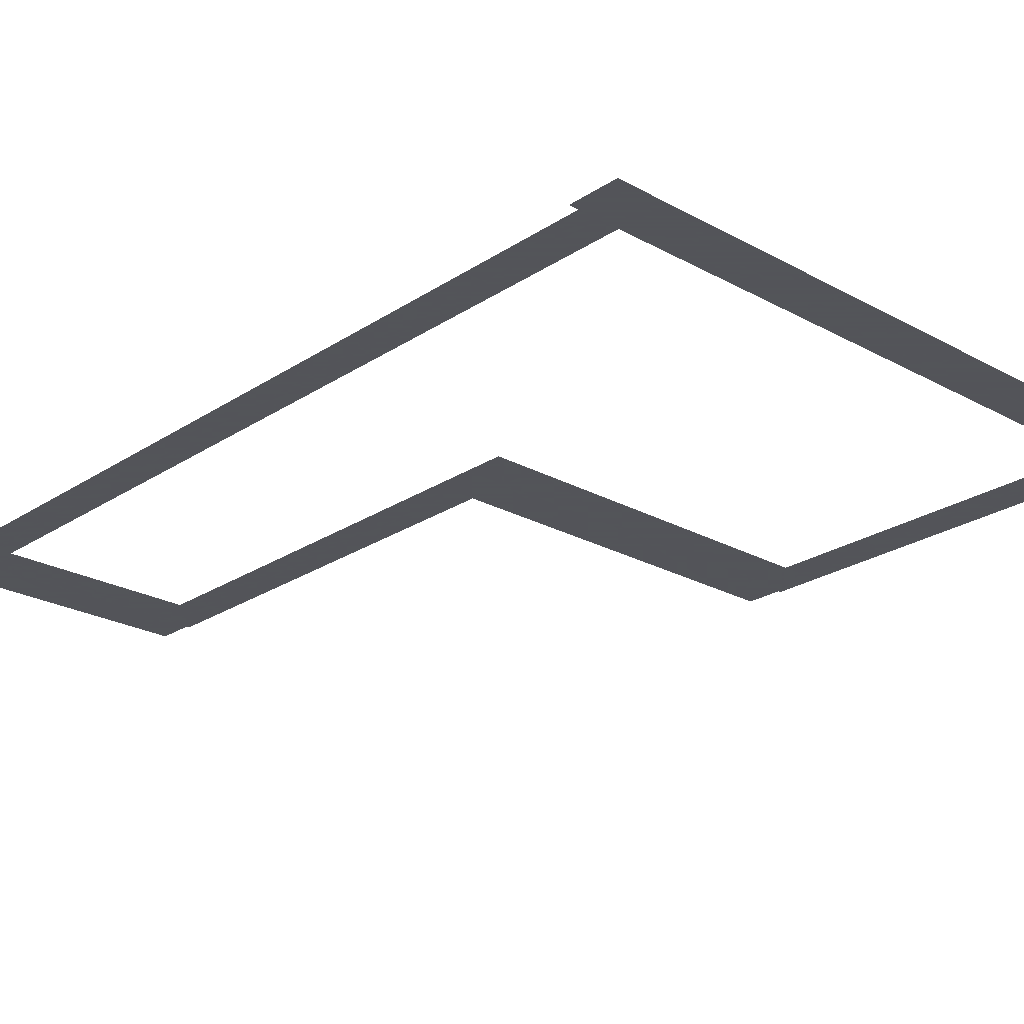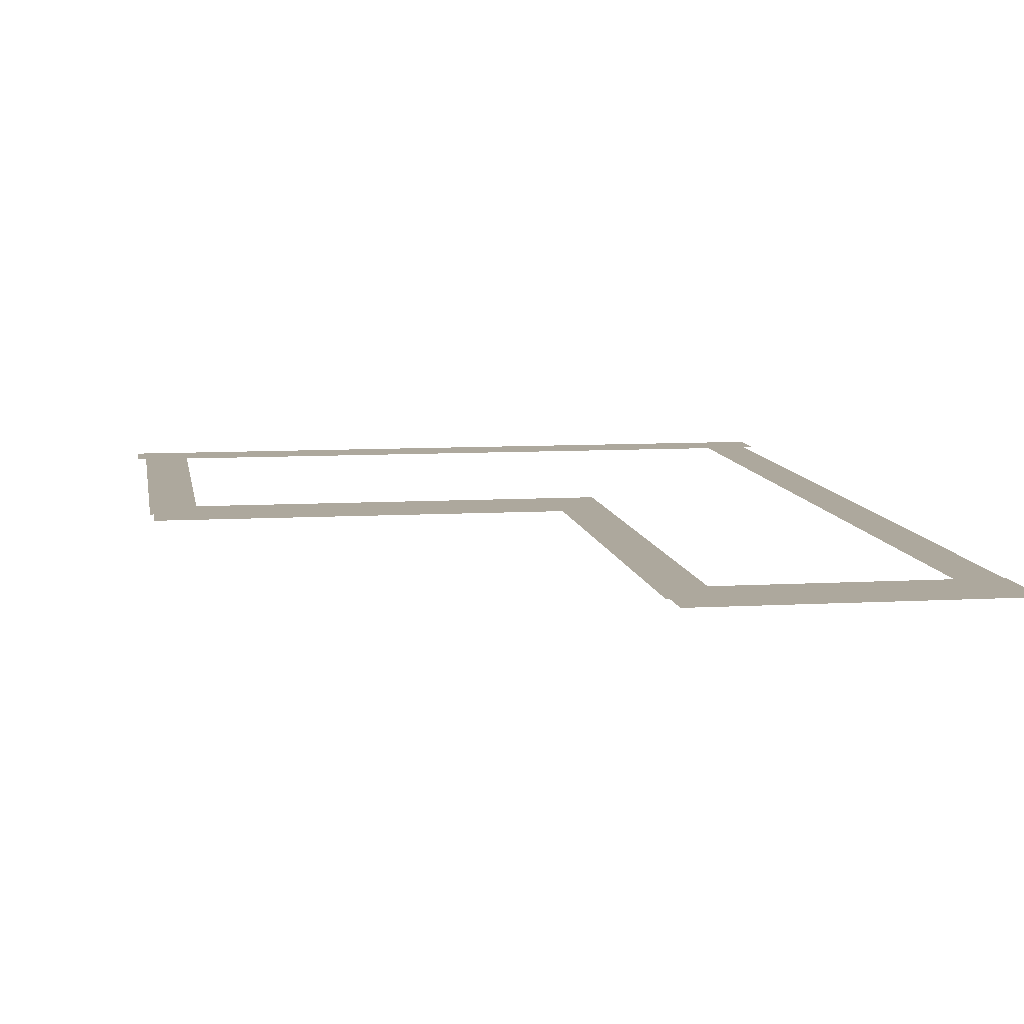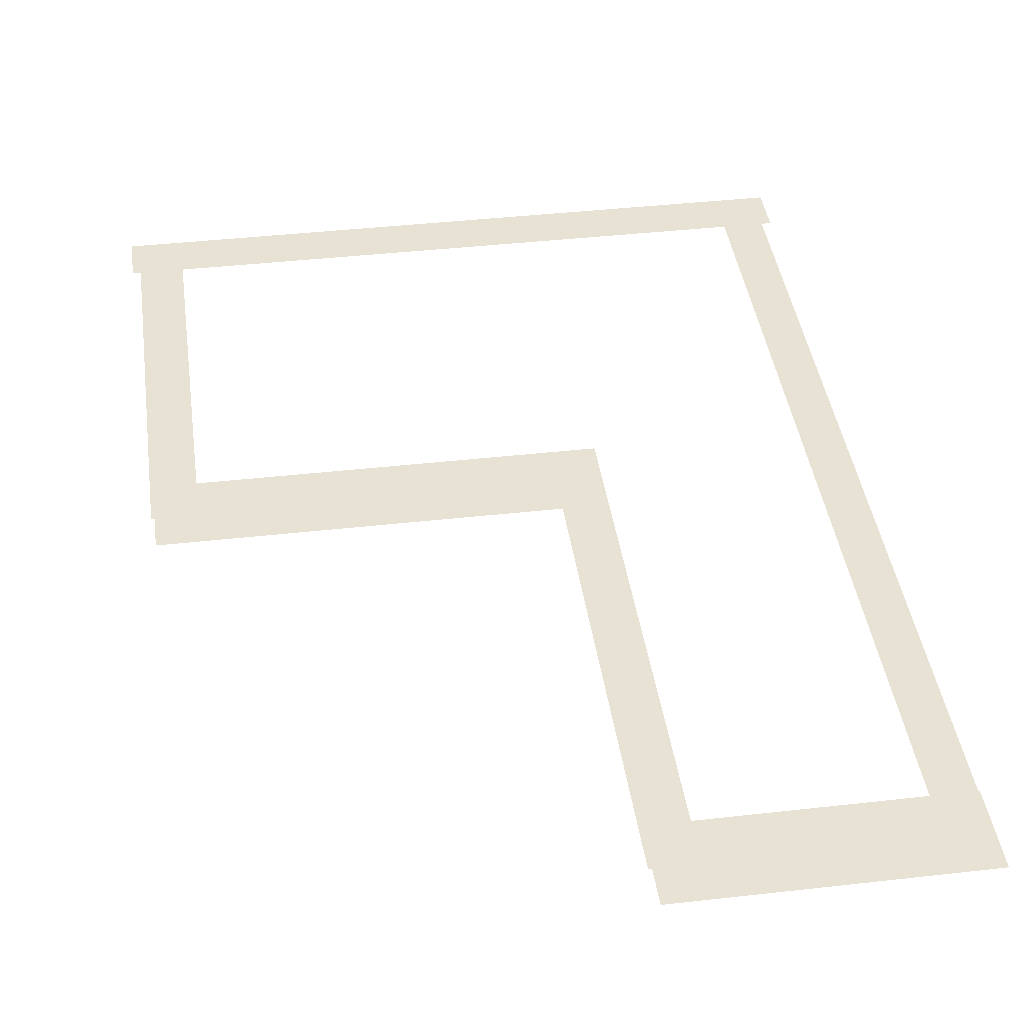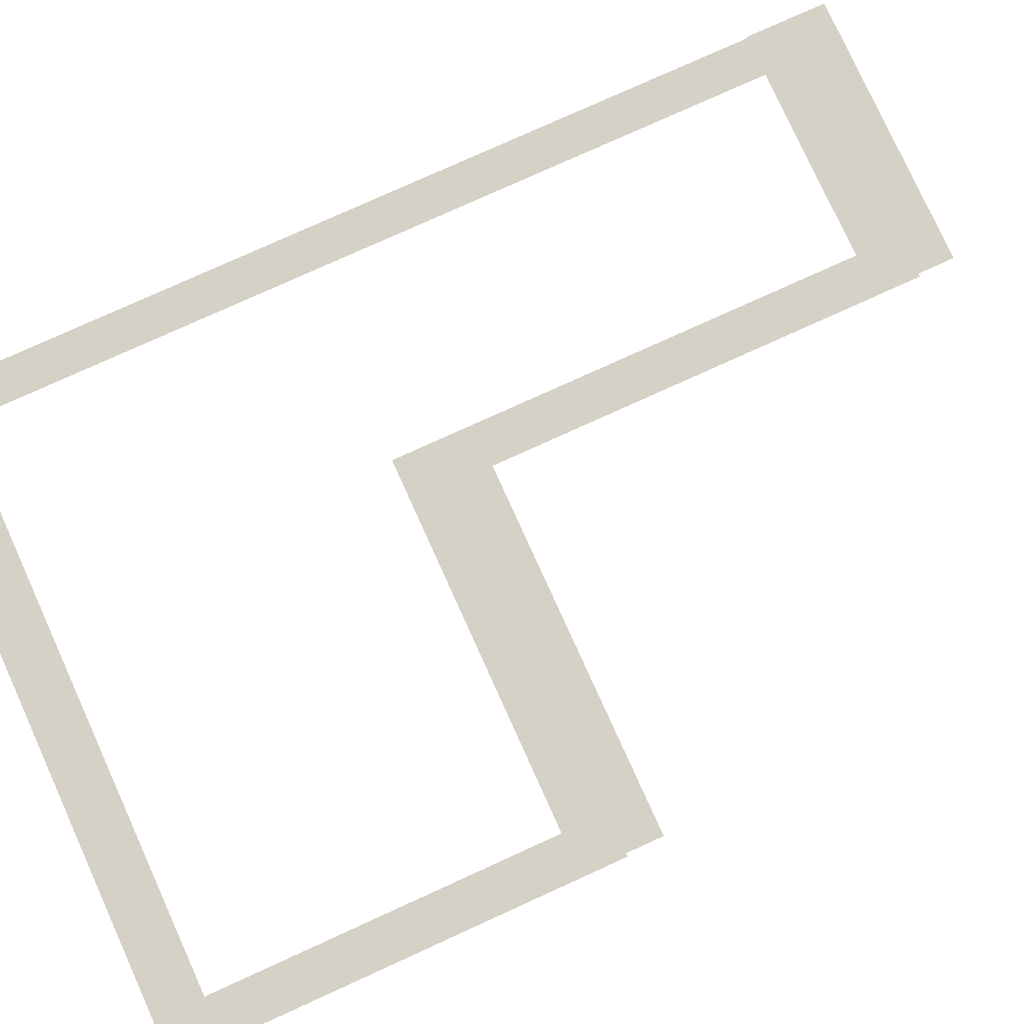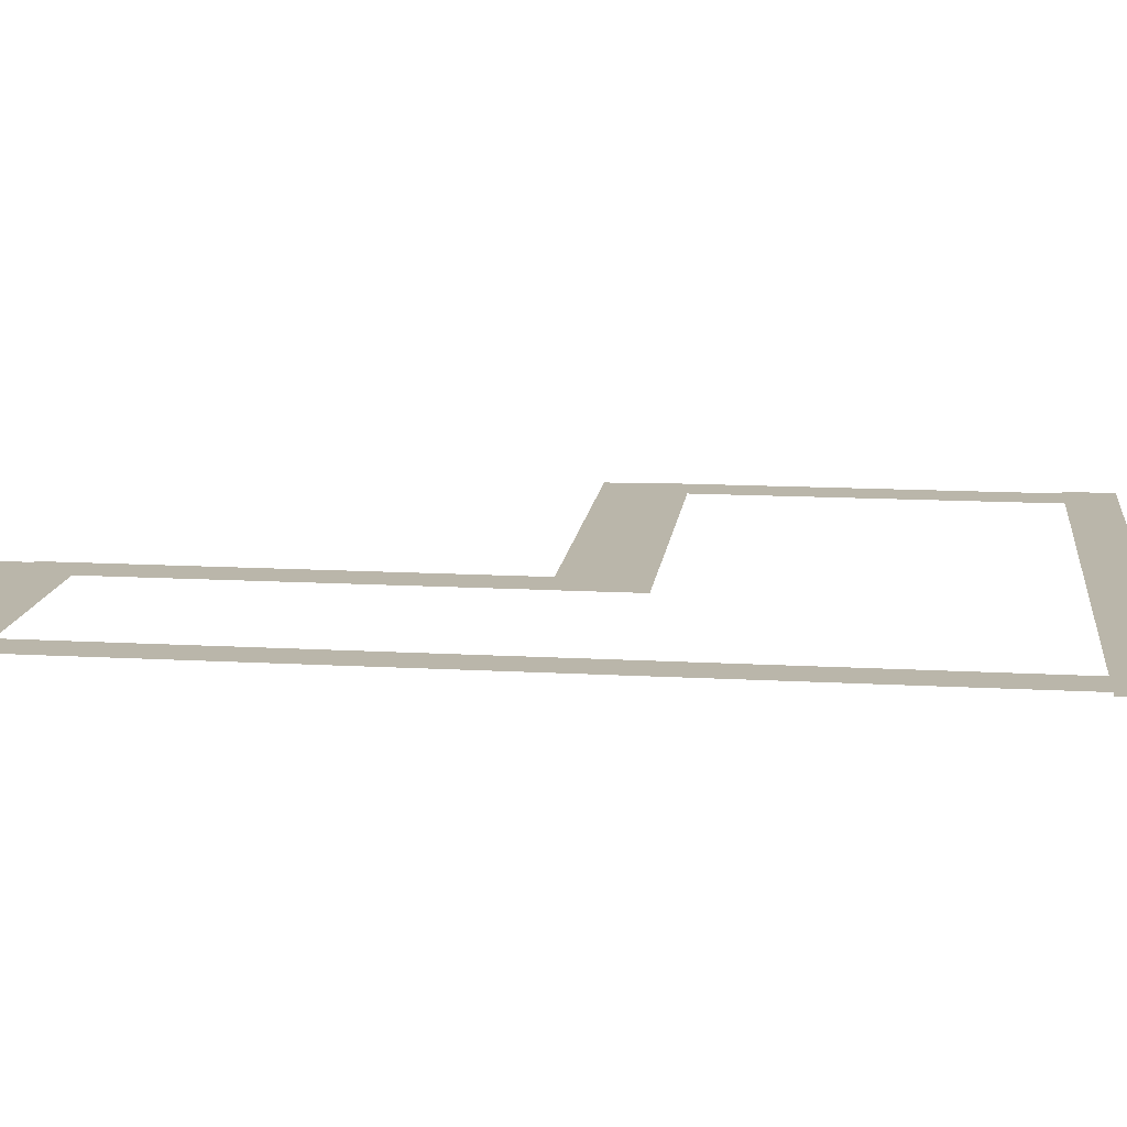
<metadata>
{"format":"obj","ext":"obj","renderer":"f3d","projection":"perspective","resolution":1024,"background":"white","views":[{"elev":-23.9,"azim":-42.5,"up":"+Z"},{"elev":8.7,"azim":171.1,"up":"+Z"},{"elev":40.8,"azim":172.1,"up":"+Z"},{"elev":78.8,"azim":65.6,"up":"+Z"},{"elev":13.8,"azim":-82.9,"up":"+Z"}]}
</metadata>
<code>
v 7.479 2.995 0.002
v 7.479 -0.5095 0.002
v 7.955 -0.5095 0.002
v 7.955 2.995 0.002
v 8.432 -0.5095 0.002
v 8.432 2.995 0.002
v 7.479 6.499 0.002
v 7.479 2.995 0.002
v 7.955 2.995 0.002
v 7.955 6.499 0.002
v 8.432 2.995 0.002
v 8.432 6.499 0.002
v 7.479 10 0.002
v 7.479 6.499 0.002
v 7.955 6.499 0.002
v 7.955 10 0.002
v 8.432 6.499 0.002
v 8.432 10 0.002
v 7.479 13.51 0.002
v 7.479 10 0.002
v 7.955 10 0.002
v 7.955 13.51 0.002
v 8.432 10 0.002
v 8.432 13.51 0.002
v 7.479 17.01 0.002
v 7.479 13.51 0.002
v 7.955 13.51 0.002
v 7.955 17.01 0.002
v 8.432 13.51 0.002
v 8.432 17.01 0.002
v 7.479 20.52 0.002
v 7.479 17.01 0.002
v 7.955 17.01 0.002
v 7.955 20.52 0.002
v 8.432 17.01 0.002
v 8.432 20.52 0.002
v 7.479 20.52 0.002
v 7.955 20.52 0.002
v 8.432 20.52 0.002
v 14.08 16.78 0.002
v 14.08 20.52 0.002
v 13.57 20.52 0.002
v 13.57 16.78 0.002
v 13.06 20.52 0.002
v 13.06 16.78 0.002
v 14.08 13.05 0.002
v 14.08 16.78 0.002
v 13.57 16.78 0.002
v 13.57 13.05 0.002
v 13.06 16.78 0.002
v 13.06 13.05 0.002
v 14.08 9.314 0.002
v 14.08 13.05 0.002
v 13.57 13.05 0.002
v 13.57 9.314 0.002
v 13.06 13.05 0.002
v 13.06 9.314 0.002
v 14.08 9.314 0.002
v 13.57 9.314 0.002
v 13.06 9.314 0.002
v 22.92 6.039 0.002
v 22.92 9.314 0.002
v 22.41 9.314 0.002
v 22.41 6.039 0.002
v 21.9 9.314 0.002
v 21.9 6.039 0.002
v 22.92 2.765 0.002
v 22.92 6.039 0.002
v 22.41 6.039 0.002
v 22.41 2.765 0.002
v 21.9 6.039 0.002
v 21.9 2.765 0.002
v 22.92 -0.5095 0.002
v 22.92 2.765 0.002
v 22.41 2.765 0.002
v 22.41 -0.5095 0.002
v 21.9 2.765 0.002
v 21.9 -0.5095 0.002
v 22.92 -0.5095 0.002
v 22.41 -0.5095 0.002
v 21.9 -0.5095 0.002
v 20.4 -1.092 0.001
v 21.7 -1.092 0.001
v 21.7 -0.5095 0.001
v 20.4 -0.5095 0.001
v 21.7 0.07249 0.001
v 20.4 0.07249 0.001
v 19.1 -1.092 0.001
v 20.4 -1.092 0.001
v 20.4 -0.5095 0.001
v 19.1 -0.5095 0.001
v 20.4 0.07249 0.001
v 19.1 0.07249 0.001
v 17.8 -1.092 0.001
v 19.1 -1.092 0.001
v 19.1 -0.5095 0.001
v 17.8 -0.5095 0.001
v 19.1 0.07249 0.001
v 17.8 0.07249 0.001
v 16.5 -1.092 0.001
v 17.8 -1.092 0.001
v 17.8 -0.5095 0.001
v 16.5 -0.5095 0.001
v 17.8 0.07249 0.001
v 16.5 0.07249 0.001
v 15.2 -1.092 0.001
v 16.5 -1.092 0.001
v 16.5 -0.5095 0.001
v 15.2 -0.5095 0.001
v 16.5 0.07249 0.001
v 15.2 0.07249 0.001
v 13.9 -1.092 0.001
v 15.2 -1.092 0.001
v 15.2 -0.5095 0.001
v 13.9 -0.5095 0.001
v 15.2 0.07249 0.001
v 13.9 0.07249 0.001
v 12.6 -1.092 0.001
v 13.9 -1.092 0.001
v 13.9 -0.5095 0.001
v 12.6 -0.5095 0.001
v 13.9 0.07249 0.001
v 12.6 0.07249 0.001
v 11.3 -1.092 0.001
v 12.6 -1.092 0.001
v 12.6 -0.5095 0.001
v 11.3 -0.5095 0.001
v 12.6 0.07249 0.001
v 11.3 0.07249 0.001
v 10 -1.092 0.001
v 11.3 -1.092 0.001
v 11.3 -0.5095 0.001
v 10 -0.5095 0.001
v 11.3 0.07249 0.001
v 10 0.07249 0.001
v 8.702 -1.092 0.001
v 10 -1.092 0.001
v 10 -0.5095 0.001
v 8.702 -0.5095 0.001
v 10 0.07249 0.001
v 8.702 0.07249 0.001
v 21.7 -1.092 0.001
v 23.11 -1.092 0.001
v 23.11 -0.5095 0.001
v 21.7 -0.5095 0.001
v 23.11 0.07249 0.001
v 21.7 0.07249 0.001
v 7.955 -1.092 0.001
v 8.702 -1.092 0.001
v 8.702 -0.5095 0.001
v 7.955 -0.5095 0.001
v 8.702 0.07249 0.001
v 7.955 0.07249 0.001
v 7.255 -1.092 0.001
v 7.255 -0.5095 0.001
v 7.255 0.07249 0.001
v 13.02 21.39 0
v 8.463 21.39 0
v 8.463 20.42 0
v 13.02 20.42 0
v 8.463 19.45 0
v 13.02 19.45 0
v 8.463 21.39 0
v 7.448 21.39 0
v 7.448 20.42 0
v 8.463 20.42 0
v 7.448 19.45 0
v 8.463 19.45 0
v 13.57 21.39 0
v 13.02 21.39 0
v 13.02 20.42 0
v 13.57 20.42 0
v 13.02 19.45 0
v 13.57 19.45 0
v 14 21.39 0
v 14 20.42 0
v 14 19.45 0
v 17.97 10.19 0
v 14.08 10.19 0
v 14.08 9.217 0
v 17.97 9.217 0
v 14.08 8.248 0
v 17.97 8.248 0
v 21.86 10.19 0
v 17.97 10.19 0
v 17.97 9.217 0
v 21.86 9.217 0
v 17.97 8.248 0
v 21.86 8.248 0
v 14.08 10.19 0
v 13.06 10.19 0
v 13.06 9.217 0
v 14.08 9.217 0
v 13.06 8.248 0
v 14.08 8.248 0
v 22.41 10.19 0
v 21.86 10.19 0
v 21.86 9.217 0
v 22.41 9.217 0
v 21.86 8.248 0
v 22.41 8.248 0
v 22.84 10.19 0
v 22.84 9.217 0
v 22.84 8.248 0
g Terrain_1722_5
f 1 3 2
f 4 3 1
f 4 5 3
f 6 5 4
f 7 9 8
f 10 9 7
f 10 11 9
f 12 11 10
f 13 15 14
f 16 15 13
f 16 17 15
f 18 17 16
f 19 21 20
f 22 21 19
f 22 23 21
f 24 23 22
f 25 27 26
f 28 27 25
f 28 29 27
f 30 29 28
f 31 33 32
f 34 33 31
f 34 35 33
f 36 35 34
f 37 34 31
f 38 34 37
f 38 36 34
f 39 36 38
f 40 42 41
f 43 42 40
f 43 44 42
f 45 44 43
f 46 48 47
f 49 48 46
f 49 50 48
f 51 50 49
f 52 54 53
f 55 54 52
f 55 56 54
f 57 56 55
f 58 55 52
f 59 55 58
f 59 57 55
f 60 57 59
f 61 63 62
f 64 63 61
f 64 65 63
f 66 65 64
f 67 69 68
f 70 69 67
f 70 71 69
f 72 71 70
f 73 75 74
f 76 75 73
f 76 77 75
f 78 77 76
f 79 76 73
f 80 76 79
f 80 78 76
f 81 78 80
f 82 84 83
f 85 84 82
f 85 86 84
f 87 86 85
f 88 90 89
f 91 90 88
f 91 92 90
f 93 92 91
f 94 96 95
f 97 96 94
f 97 98 96
f 99 98 97
f 100 102 101
f 103 102 100
f 103 104 102
f 105 104 103
f 106 108 107
f 109 108 106
f 109 110 108
f 111 110 109
f 112 114 113
f 115 114 112
f 115 116 114
f 117 116 115
f 118 120 119
f 121 120 118
f 121 122 120
f 123 122 121
f 124 126 125
f 127 126 124
f 127 128 126
f 129 128 127
f 130 132 131
f 133 132 130
f 133 134 132
f 135 134 133
f 136 138 137
f 139 138 136
f 139 140 138
f 141 140 139
f 142 144 143
f 145 144 142
f 145 146 144
f 147 146 145
f 148 150 149
f 151 150 148
f 151 152 150
f 153 152 151
f 154 151 148
f 155 151 154
f 155 153 151
f 156 153 155
f 157 159 158
f 160 159 157
f 160 161 159
f 162 161 160
f 163 165 164
f 166 165 163
f 166 167 165
f 168 167 166
f 169 171 170
f 172 171 169
f 172 173 171
f 174 173 172
f 175 172 169
f 176 172 175
f 176 174 172
f 177 174 176
f 178 180 179
f 181 180 178
f 181 182 180
f 183 182 181
f 184 186 185
f 187 186 184
f 187 188 186
f 189 188 187
f 190 192 191
f 193 192 190
f 193 194 192
f 195 194 193
f 196 198 197
f 199 198 196
f 199 200 198
f 201 200 199
f 202 199 196
f 203 199 202
f 203 201 199
f 204 201 203

</code>
